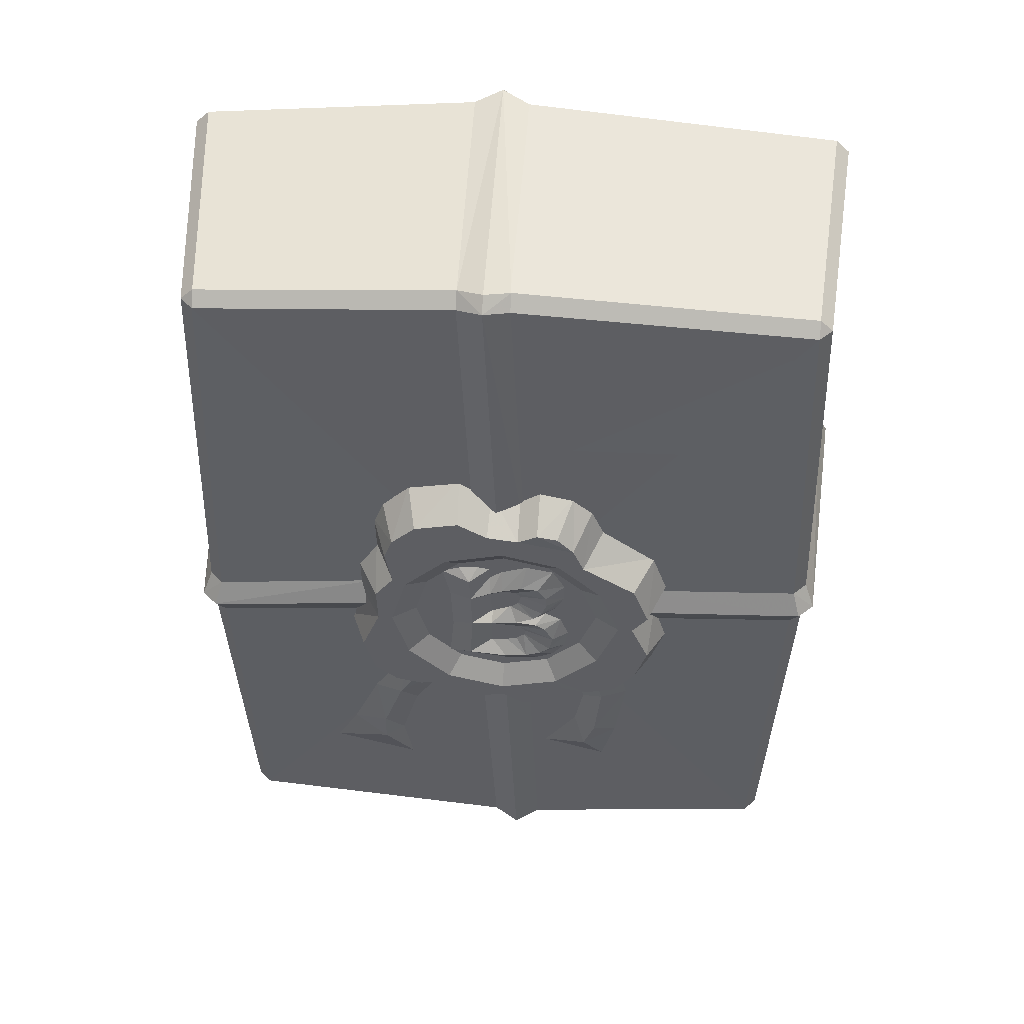
<metadata>
{"format":"obj","ext":"obj","renderer":"f3d","projection":"perspective","resolution":1024,"background":"white","views":[{"elev":50.9,"azim":-176.0,"up":"+Z"}]}
</metadata>
<code>
g parcel_mesh
v 0.171 0.2943 -0.09986
v -0.002497 0.2943 0
v 0.09787 0.2943 -0.173
v -0.002497 0.2943 0
v -0.001985 0.2943 -0.1997
v -0.1018 0.2943 -0.173
v -0.002497 0.2943 0
v -0.1749 0.2943 -0.09986
v -0.002497 0.2943 0
v -0.2115 0.2943 0.0004494
v 0.1977 0.2943 0
v -0.002497 0.2943 0
v 0.171 0.2943 -0.09986
v 0.171 0.2943 0.09986
v -0.002497 0.2943 0
v 0.09787 0.2943 0.173
v -0.002497 0.2943 0
v -0.001985 0.2943 0.1997
v -0.002497 0.2943 0
v -0.1018 0.2943 0.173
v -0.1749 0.2943 0.09986
v -0.002497 0.2943 0
v -0.2115 0.2943 0.0004494
v -0.1556 0.3258 0.274
v -0.1202 0.3258 0.3128
v -0.1508 0.2416 0.3564
v 0.2858 0.2416 0.1645
v 0.2879 0.2416 0.2491
v 0.2571 0.3258 0.2231
v 0.2571 0.3258 0.2231
v 0.2427 0.3258 0.1401
v 0.2802 0.3258 0
v 0.3196 0.3258 -0.1049
v 0.355 0.2416 -0.1074
v 0.3196 0.3258 -0.1049
v 0.2951 0.3258 -0.1989
v 0.3261 0.2416 -0.218
v 0.2469 0.3258 -0.2411
v 0.2661 0.2416 -0.2723
v 0.1983 0.2416 -0.289
v 0.1907 0.3258 -0.2539
v 0.1651 0.2416 -0.286
v 0.2156 0.3258 -0.1249
v 0.2491 0.3258 0
v 0.1401 0.3258 -0.2427
v 0.1242 0.3258 -0.2164
v 0.07365 0.3258 -0.2984
v 0.08525 0.2416 -0.346
v -0.000749 0.3258 -0.2499
v 0.000207 0.2416 -0.3302
v 0 0.3258 -0.2802
v -0.1257 0.3258 -0.2164
v -0.03321 0.2416 -0.3589
v -0.0487 0.3258 -0.3115
v -0.12 0.3258 -0.2996
v -0.1172 0.2416 -0.3449
v -0.1647 0.2416 -0.286
v -0.1401 0.3258 -0.2427
v -0.211 0.2414 -0.2986
v -0.1966 0.3252 -0.2555
v -0.2171 0.3258 -0.1249
v -0.2927 0.2414 -0.2782
v -0.2615 0.3249 -0.2372
v -0.3067 0.325 -0.1749
v -0.3467 0.2416 -0.2055
v -0.3319 0.325 -0.09386
v -0.3754 0.2415 -0.1101
v -0.3319 0.325 -0.09386
v -0.2629 0.3258 0.0005622
v -0.2941 0.3258 0.0006305
v -0.3268 0.3258 0.04631
v -0.2923 0.3258 0.1401
v -0.2171 0.3258 0.1249
v -0.1257 0.3258 0.2164
v -0.1785 0.3258 0.2168
v -0.1556 0.3258 0.274
v -0.000749 0.3258 0.2499
v -0.03488 0.3258 0.299
v 0.03165 0.3258 0.3081
v -0.07652 0.3286 0.3242
v -0.1202 0.3258 0.3128
v 0.09441 0.3258 0.3469
v 0.1242 0.3258 0.2164
v 0.1883 0.3258 0.3256
v 0.2427 0.3258 0.1401
v 0.2571 0.3258 0.2231
v 0.2394 0.3258 0.2743
v 0.1883 0.3258 0.3256
v 0.2156 0.3258 0.1249
v 0.2427 0.3258 0.1401
v 0.2491 0.3258 0
v 0.2827 0.3258 0.08495
v 0.3196 0.3258 -0.1049
v 0.3196 0.3258 -0.1049
v 0.2802 0.3258 0
v 0.2491 0.3258 0
v 0.3301 0.2416 0.09522
v 0.2858 0.2416 0.1645
v 0.2427 0.3258 0.1401
v 0.33 0.2416 -0.0003904
v 0.355 0.2416 -0.1074
v 0.09653 0.2416 0.3974
v 0.09441 0.3258 0.3469
v 0.207 0.2416 0.3698
v 0.03165 0.3258 0.3081
v -0.000749 0.3258 0.2499
v 0.02682 0.2416 0.3528
v -0.03488 0.3258 0.299
v -0.03538 0.2416 0.3485
v -0.07652 0.3286 0.3242
v -0.07787 0.2444 0.3743
v -0.1508 0.2416 0.3564
v -0.1202 0.3258 0.3128
v -0.1556 0.3258 0.274
v -0.1935 0.2416 0.3165
v -0.1785 0.3258 0.2168
v -0.2199 0.2416 0.2532
v -0.336 0.2416 0.1645
v -0.2923 0.3258 0.1401
v -0.3268 0.3258 0.04631
v -0.3681 0.2415 0.07391
v -0.3437 0.2415 0.0002529
v -0.3268 0.3258 0.04631
v -0.2941 0.3258 0.0006305
v -0.3754 0.2415 -0.1101
v -0.3319 0.325 -0.09386
v -0.2941 0.3258 0.0006305
v 0.2491 0.3258 0
v 0.171 0.2943 -0.09986
v 0.2156 0.3258 -0.1249
v 0.2156 0.3258 0.1249
v 0.1977 0.2943 0
v 0.171 0.2943 0.09986
v 0.1242 0.3258 0.2164
v 0.09787 0.2943 0.173
v -0.000749 0.3258 0.2499
v -0.001985 0.2943 0.1997
v -0.1257 0.3258 0.2164
v -0.1018 0.2943 0.173
v -0.2171 0.3258 0.1249
v -0.1749 0.2943 0.09986
v -0.2629 0.3258 0.0005622
v -0.2115 0.2943 0.0004494
v 0.2491 0.3258 0
v 0.1977 0.2943 0
v 0.171 0.2943 -0.09986
v 0.2156 0.3258 -0.1249
v 0.09787 0.2943 -0.173
v 0.1242 0.3258 -0.2164
v -0.001985 0.2943 -0.1997
v -0.000749 0.3258 -0.2499
v -0.1257 0.3258 -0.2164
v -0.1018 0.2943 -0.173
v -0.2171 0.3258 -0.1249
v -0.1749 0.2943 -0.09986
v -0.2629 0.3258 0.0005622
v -0.2115 0.2943 0.0004494
v -0.04526 0.2502 0.2548
v 0.01049 0.2751 0.2178
v 0.03913 0.2751 0.9382
v 0.03913 0.2751 0.9382
v -0.01454 0.2494 0.9219
v 0.06623 0.2502 0.2548
v 0.09279 0.2494 0.9219
v 0.01049 0.2751 0.2178
v -0.6665 0.2751 0.02173
v -0.2696 0.2751 4.47e-08
v -0.297 0.2502 0.05201
v -0.6665 0.2751 0.02173
v -0.6513 0.2498 0.07221
v -0.6513 0.2498 -0.02875
v -0.297 0.2502 -0.05201
v -0.6665 0.2751 0.02173
v -0.2696 0.2751 4.47e-08
v 0.05574 0.2502 -0.2548
v -1.49e-08 0.2751 -0.2178
v -0.03078 0.2751 -0.9382
v -0.03078 0.2751 -0.9382
v 0.02289 0.2494 -0.9219
v -0.05574 0.2502 -0.2548
v -0.08444 0.2494 -0.9219
v -1.49e-08 0.2751 -0.2178
v 0.6665 0.2751 -0.05505
v 0.6513 0.2498 -0.004574
v 0.297 0.2502 0.03528
v 0.6665 0.2751 -0.05505
v 0.2696 0.2751 -0.01673
v 0.2934 0.2751 -0.5656
v 0.2316 0.2497 -0.6675
v 0.4158 0.2497 -0.6096
v -0.1962 0.2739 -0.5489
v -0.2422 0.2485 -0.6276
v -0.102 0.2485 -0.5811
v -0.1565 0.2488 -0.2528
v -0.1982 0.2739 -0.2108
v -0.2334 0.2739 -0.3457
v -0.2334 0.2739 -0.3457
v -0.1898 0.2487 -0.3792
v -0.2207 0.2739 -0.4817
v -0.1721 0.2485 -0.4769
v -0.1962 0.2739 -0.5489
v -0.102 0.2485 -0.5811
v -0.2207 0.2739 -0.4817
v -0.2706 0.2485 -0.517
v -0.2422 0.2485 -0.6276
v -0.2919 0.2487 -0.3517
v -0.2334 0.2739 -0.3457
v -0.2595 0.2488 -0.2205
v -0.2334 0.2739 -0.3457
v -0.2334 0.2739 -0.3457
v -0.1982 0.2739 -0.2108
v -0.1397 0.2934 0.1083
v -0.07949 0.3167 0.1184
v -0.1126 0.2934 0.1599
v -0.0415 0.3168 0.1207
v -0.07949 0.3167 0.1184
v -0.05345 0.2934 0.1719
v 0.001288 0.3167 0.108
v 0.001348 0.2934 0.1518
v 0.02641 0.3167 0.098
v 0.02748 0.2934 0.1303
v 0.07106 0.3167 0.07349
v 0.137 0.2934 0.1437
v 0.07339 0.3167 0.1359
v 0.07106 0.3167 0.07349
v 0.06775 0.3167 -0.01525
v 0.1201 0.2934 0.06467
v 0.1152 0.2934 -0.05025
v 0.07337 0.3167 -0.128
v 0.1244 0.2934 -0.1545
v 0.137 0.2934 0.1437
v 0.07106 0.3167 0.07349
v 0.1201 0.2934 0.06467
v -0.05487 0.3167 -0.1303
v -0.04698 0.2934 -0.07918
v -0.08631 0.3167 -0.1178
v 0.2394 0.3258 0.2743
v 0.2571 0.3258 0.2231
v 0.2879 0.2416 0.2491
v 0.2659 0.2416 0.3068
v 0.1883 0.3258 0.3256
v -0.01454 0.2218 0.9494
v -0.01454 0.2494 0.9219
v 0.03913 0.2751 0.9382
v 0.03913 0.245 0.9636
v 0.03913 -0.2967 1.021
v -0.01772 -0.2722 1.006
v 0.09279 0.2218 0.9494
v 0.09279 0.2494 0.9219
v 0.09597 -0.2722 1.006
v -0.01772 -0.3013 0.9765
v -0.01772 -0.2722 1.006
v 0.03913 -0.2967 1.021
v 0.03913 -0.3286 0.9939
v 0.09597 -0.3013 0.9765
v 0.09597 -0.2722 1.006
v -0.699 0.245 0.02173
v -0.6665 0.2751 0.02173
v -0.6513 0.2498 0.07221
v -0.6789 0.2222 0.07221
v -0.7191 -0.2726 0.0752
v -0.699 0.245 0.02173
v -0.6789 0.2222 0.07221
v -0.7404 -0.2967 0.02173
v -0.7191 -0.2726 -0.03174
v -0.6789 0.2222 -0.02875
v -0.706 -0.3286 0.02173
v -0.7404 -0.2967 0.02173
v -0.7191 -0.2726 0.0752
v -0.6899 -0.3018 0.0752
v -0.05972 -0.3025 0.05621
v 0 -0.3286 0
v -0.706 -0.3286 0.02173
v -0.05972 -0.3025 -0.05621
v -0.6899 -0.3018 -0.03174
v -0.05972 -0.3025 0.05621
v -0.6899 -0.3018 0.0752
v 0.03913 -0.3286 0.9939
v 0 -0.3286 0
v -0.01772 -0.3013 0.9765
v 0.02289 0.2218 -0.9494
v 0.02289 0.2494 -0.9219
v -0.03078 0.2751 -0.9382
v -0.03078 0.245 -0.9636
v -0.03078 -0.2967 -1.021
v 0.02607 -0.2722 -1.006
v -0.08444 0.2218 -0.9494
v -0.08444 0.2494 -0.9219
v -0.08762 -0.2722 -1.006
v 0.02607 -0.3013 -0.9765
v 0.02607 -0.2722 -1.006
v -0.03078 -0.2967 -1.021
v -0.03078 -0.3286 -0.9939
v -0.08762 -0.3013 -0.9765
v -0.08762 -0.2722 -1.006
v 0.699 0.245 -0.05505
v 0.6665 0.2751 -0.05505
v 0.6513 0.2498 -0.1055
v 0.6789 0.2222 -0.1055
v 0.7191 -0.2726 -0.1085
v 0.699 0.245 -0.05505
v 0.6789 0.2222 -0.1055
v 0.7404 -0.2967 -0.05505
v 0.7191 -0.2726 -0.001582
v 0.6789 0.2222 -0.004574
v 0.706 -0.3286 -0.05505
v 0.7404 -0.2967 -0.05505
v 0.7191 -0.2726 -0.1085
v 0.6899 -0.3018 -0.1085
v 0.05972 -0.3025 -0.05621
v 0.706 -0.3286 -0.05505
v 0.6899 -0.3018 -0.1085
v 0 -0.3286 0
v 0.05972 -0.3025 0.05621
v 0.6899 -0.3018 -0.001582
v 0.03913 -0.3286 0.9939
v 0.09597 -0.3013 0.9765
v -0.03078 -0.3286 -0.9939
v 0 -0.3286 0
v 0.05972 -0.3025 -0.05621
v 0.02607 -0.3013 -0.9765
v 0.6665 0.2751 -0.05505
v 0.2696 0.2751 -0.01673
v 0.297 0.2502 -0.06875
v 0.6513 0.2498 -0.1055
v -0.6462 0.2102 0.877
v -0.6568 -0.2598 0.9567
v -0.6845 -0.2598 0.929
v -0.62 0.2102 0.9032
v -0.62 0.2364 0.877
v -0.6809 0.2229 0.02173
v -0.6532 0.2506 0.02173
v -0.6845 -0.2598 0.929
v -0.6568 -0.2876 0.929
v -0.6919 -0.3026 0.02173
v -0.6845 -0.2598 0.929
v -0.7212 -0.2734 0.02173
v -0.6845 -0.2598 0.929
v -0.6809 0.2229 0.02173
v -0.6462 0.2102 0.877
v -0.6845 -0.2598 -0.929
v -0.6462 0.2102 -0.877
v -0.6462 0.2102 -0.877
v -0.6568 -0.2598 -0.9567
v -0.62 0.2102 -0.9032
v -0.62 0.2364 -0.877
v -0.6809 0.2229 0.02173
v -0.6532 0.2506 0.02173
v -0.6845 -0.2598 -0.929
v -0.6568 -0.2876 -0.929
v -0.6919 -0.3026 0.02173
v -0.6845 -0.2598 -0.929
v -0.7212 -0.2734 0.02173
v -0.62 0.2102 0.9032
v -0.62 0.2364 0.877
v 0.03913 0.2506 0.9261
v 0.03913 0.2229 0.9538
v 0.03913 -0.2734 1.01
v -0.6568 -0.2598 0.9567
v -0.6568 -0.2876 0.929
v -0.6568 -0.2598 0.9567
v 0.03913 -0.2734 1.01
v 0.03913 -0.3026 0.9811
v -0.62 0.2364 0.877
v 0 0.2506 0
v 0.03913 0.2506 0.9261
v -0.6532 0.2506 0.02173
v -0.6568 -0.2876 0.929
v 0.03913 -0.3026 0.9811
v 0 -0.3026 0
v -0.6919 -0.3026 0.02173
v 0.6462 0.2102 0.877
v 0.6845 -0.2598 0.929
v 0.6568 -0.2598 0.9567
v 0.62 0.2102 0.9032
v 0.62 0.2364 0.877
v 0.6809 0.2229 -0.05505
v 0.6532 0.2506 -0.05505
v 0.6845 -0.2598 0.929
v 0.6568 -0.2876 0.929
v 0.6919 -0.3026 -0.05505
v 0.6845 -0.2598 0.929
v 0.7212 -0.2734 -0.05505
v 0.6845 -0.2598 0.929
v 0.6809 0.2229 -0.05505
v 0.6462 0.2102 0.877
v 0.6845 -0.2598 -0.929
v 0.6462 0.2102 -0.877
v 0.6462 0.2102 -0.877
v 0.6568 -0.2598 -0.9567
v 0.62 0.2102 -0.9032
v 0.62 0.2364 -0.877
v 0.6809 0.2229 -0.05505
v 0.6532 0.2506 -0.05505
v 0.6845 -0.2598 -0.929
v 0.6568 -0.2876 -0.929
v 0.6919 -0.3026 -0.05505
v 0.6845 -0.2598 -0.929
v 0.7212 -0.2734 -0.05505
v 0.62 0.2102 0.9032
v 0.03913 0.2506 0.9261
v 0.62 0.2364 0.877
v 0.03913 0.2229 0.9538
v 0.03913 -0.2734 1.01
v 0.6568 -0.2598 0.9567
v 0.6568 -0.2876 0.929
v 0.03913 -0.3026 0.9811
v 0.03913 -0.2734 1.01
v 0.6568 -0.2598 0.9567
v 0.62 0.2364 0.877
v 0.03913 0.2506 0.9261
v 0 0.2506 0
v 0.6532 0.2506 -0.05505
v 0.6568 -0.2876 0.929
v 0.6919 -0.3026 -0.05505
v 0 -0.3026 0
v 0.03913 -0.3026 0.9811
v -0.62 0.2102 -0.9032
v -0.03078 0.2506 -0.9261
v -0.62 0.2364 -0.877
v -0.03078 0.2229 -0.9538
v -0.03078 -0.2734 -1.01
v -0.6568 -0.2598 -0.9567
v -0.6568 -0.2876 -0.929
v -0.03078 -0.3026 -0.9811
v -0.03078 -0.2734 -1.01
v -0.6568 -0.2598 -0.9567
v -0.62 0.2364 -0.877
v -0.03078 0.2506 -0.9261
v 0 0.2506 0
v -0.6532 0.2506 0.02173
v -0.6568 -0.2876 -0.929
v -0.6919 -0.3026 0.02173
v 0 -0.3026 0
v -0.03078 -0.3026 -0.9811
v 0.62 0.2102 -0.9032
v 0.62 0.2364 -0.877
v -0.03078 0.2506 -0.9261
v -0.03078 0.2229 -0.9538
v -0.03078 -0.2734 -1.01
v 0.6568 -0.2598 -0.9567
v 0.6568 -0.2876 -0.929
v 0.6568 -0.2598 -0.9567
v -0.03078 -0.2734 -1.01
v -0.03078 -0.3026 -0.9811
v 0.62 0.2364 -0.877
v 0 0.2506 0
v -0.03078 0.2506 -0.9261
v 0.6532 0.2506 -0.05505
v 0.6568 -0.2876 -0.929
v -0.03078 -0.3026 -0.9811
v 0 -0.3026 0
v 0.6919 -0.3026 -0.05505
v 0.699 0.245 -0.05505
v 0.6789 0.2222 -0.004574
v 0.6513 0.2498 -0.004574
v 0.6665 0.2751 -0.05505
v 0.706 -0.3286 -0.05505
v 0.6899 -0.3018 -0.001582
v 0.7191 -0.2726 -0.001582
v 0.7404 -0.2967 -0.05505
v -0.699 0.245 0.02173
v -0.6789 0.2222 -0.02875
v -0.6513 0.2498 -0.02875
v -0.6665 0.2751 0.02173
v -0.706 -0.3286 0.02173
v -0.6899 -0.3018 -0.03174
v -0.7191 -0.2726 -0.03174
v -0.7404 -0.2967 0.02173
v -0.03078 -0.3286 -0.9939
v -0.08762 -0.3013 -0.9765
v -0.05972 -0.3025 -0.05621
v 0 -0.3286 0
v 0.2318 0.2501 -0.2502
v 0.1674 0.2751 -0.2369
v 0.2487 0.2751 -0.3685
v 0.3115 0.2499 -0.3823
v 0.291 0.2751 -0.4945
v 0.3687 0.2497 -0.5215
v 0.2934 0.2751 -0.5656
v 0.4158 0.2497 -0.6096
v 0.2515 0.2497 -0.5594
v 0.2316 0.2497 -0.6675
v 0.1314 0.2501 -0.2919
v 0.2487 0.2751 -0.3685
v 0.1674 0.2751 -0.2369
v 0.2143 0.2499 -0.4227
v 0.291 0.2751 -0.4945
v 0.2515 0.2497 -0.5594
v -0.1436 0.2582 0.5312
v -0.1442 0.2574 0.8177
v -0.5728 0.2476 0.8274
v -0.5701 0.2516 0.5353
v -0.1397 0.2934 0.1083
v -0.09784 0.3167 0.08902
v -0.07949 0.3167 0.1184
v -0.1391 0.2934 0.06564
v -0.09949 0.3167 0.06403
v -0.0892 0.3167 0.03292
v -0.1219 0.2934 0.02891
v -0.07129 0.3167 0.01241
v -0.09719 0.2934 0.00619
v -0.03181 0.3167 -0.006103
v 0.07339 0.3167 0.1359
v 0.137 0.2934 0.1437
v 0.09807 0.2934 0.159
v 0.05542 0.2934 0.1642
v 0.02841 0.2934 0.1584
v 0.06775 0.3167 -0.01525
v 0.02281 0.3167 -0.01061
v 0.02364 0.2934 -0.04499
v 0.07337 0.3167 -0.128
v 0.02364 0.2934 -0.04499
v 0.02506 0.2934 -0.1041
v -0.03387 0.2934 -0.04983
v 0.02364 0.2934 -0.04499
v -0.03181 0.3167 -0.006103
v -0.07588 0.3167 -0.01266
v -0.09627 0.3167 -0.02692
v -0.1152 0.3167 -0.0634
v -0.04701 0.2934 -0.0644
v 0.02841 0.2934 0.1584
v 0.02748 0.2934 0.1303
v 0.07339 0.3167 0.1359
v 0.07106 0.3167 0.07349
v 0.07337 0.3167 -0.128
v -0.0105 0.2934 -0.1748
v 0.1244 0.2934 -0.1545
v -0.007466 0.3167 -0.1362
v -0.05487 0.3167 -0.1303
v -0.07963 0.2934 -0.1684
v -0.1177 0.2934 -0.1487
v -0.08631 0.3167 -0.1178
v -0.1434 0.2934 -0.111
v -0.1068 0.3167 -0.09956
v -0.15 0.2934 -0.06426
v -0.1152 0.3167 -0.0634
v -0.1323 0.2934 -0.01362
v -0.15 0.2934 -0.06426
v -0.1152 0.3167 -0.0634
v -0.09627 0.3167 -0.02692
v -0.07588 0.3167 -0.01266
v -0.09719 0.2934 0.00619
v -0.03181 0.3167 -0.006103
v 0.02506 0.2934 -0.1041
v -0.007466 0.3167 -0.1362
v 0.07337 0.3167 -0.128
v -0.006898 0.2934 -0.1001
v -0.05487 0.3167 -0.1303
v -0.03092 0.2934 -0.09338
v -0.04698 0.2934 -0.07918
v -0.04701 0.2934 -0.0644
v -0.1152 0.3167 -0.0634
v -0.1068 0.3167 -0.09956
v -0.08631 0.3167 -0.1178
v 0.02338 0.2934 0.00655
v 0.02281 0.3167 -0.01061
v 0.06775 0.3167 -0.01525
v -0.01638 0.2934 0.02561
v -0.03181 0.3167 -0.006103
v -0.07129 0.3167 0.01241
v -0.03221 0.2934 0.03992
v -0.0892 0.3167 0.03292
v -0.03808 0.2934 0.06155
v -0.09949 0.3167 0.06403
v -0.09784 0.3167 0.08902
v -0.09784 0.3167 0.08902
v -0.03808 0.2934 0.06155
v -0.02582 0.2934 0.07473
v -0.07949 0.3167 0.1184
v -0.0415 0.3168 0.1207
v 0.001244 0.2934 0.07604
v 0.001288 0.3167 0.108
v 0.02538 0.2934 0.06705
v 0.02641 0.3167 0.098
v 0.07106 0.3167 0.07349
v 0.02538 0.2934 0.06705
v 0.02338 0.2934 0.00655
v 0.06775 0.3167 -0.01525
v 0.07106 0.3167 0.07349
g parcel_mesh_0
f 3 2 1
f 5 4 3
f 6 4 5
f 8 7 6
f 10 9 8
f 13 12 11
f 11 15 14
f 14 17 16
f 16 19 18
f 18 19 20
f 20 22 21
f 21 22 23
f 26 25 24
f 29 28 27
f 31 30 27
f 34 33 32
f 36 35 34
f 37 36 34
f 38 36 37
f 39 38 37
f 38 39 40
f 41 38 40
f 38 41 36
f 41 40 42
f 41 43 36
f 43 44 36
f 41 45 43
f 45 41 42
f 45 46 43
f 47 45 42
f 46 45 47
f 48 47 42
f 46 47 49
f 48 50 47
f 47 51 49
f 50 51 47
f 49 51 52
f 50 53 51
f 53 54 51
f 51 54 52
f 55 54 53
f 56 55 53
f 55 56 57
f 54 55 58
f 58 55 57
f 52 54 58
f 57 59 58
f 52 58 60
f 59 60 58
f 61 52 60
f 59 62 60
f 62 63 60
f 60 63 64
f 64 63 62
f 61 60 64
f 65 64 62
f 66 64 65
f 67 66 65
f 61 64 68
f 68 69 61
f 68 70 69
f 71 69 70
f 71 72 69
f 72 73 69
f 74 73 72
f 75 74 72
f 75 76 74
f 77 74 76
f 78 77 76
f 78 79 77
f 80 78 76
f 81 80 76
f 83 77 82
f 83 82 84
f 83 86 85
f 83 87 86
f 83 88 87
f 90 89 83
f 91 89 90
f 92 91 90
f 91 93 36
f 91 95 94
f 92 95 96
f 97 95 92
f 97 92 98
f 92 99 98
f 97 100 95
f 100 101 95
f 88 103 102
f 104 88 102
f 102 103 105
f 106 105 103
f 107 102 105
f 107 105 108
f 109 107 108
f 108 110 109
f 110 111 109
f 111 110 112
f 110 113 112
f 115 112 114
f 115 114 116
f 117 115 116
f 117 116 118
f 116 119 118
f 118 119 120
f 121 118 120
f 121 123 122
f 123 124 122
f 126 125 122
f 127 126 122
f 130 129 128
f 128 132 131
f 132 133 131
f 131 133 134
f 133 135 134
f 134 135 136
f 135 137 136
f 136 137 138
f 137 139 138
f 138 139 140
f 139 141 140
f 140 141 142
f 141 143 142
f 146 145 144
f 148 146 147
f 149 148 147
f 150 148 149
f 151 150 149
f 152 150 151
f 152 153 150
f 154 153 152
f 154 155 153
f 156 155 154
f 156 157 155
f 160 159 158
f 162 161 158
f 161 164 163
f 165 161 163
f 168 167 166
f 170 168 169
f 172 171 169
f 174 172 173
f 177 176 175
f 179 178 175
f 178 181 180
f 182 178 180
f 185 184 183
f 187 185 186
f 190 189 188
f 193 192 191
f 196 195 194
f 198 197 194
f 199 197 198
f 200 199 198
f 202 201 200
f 201 203 200
f 203 201 204
f 201 205 204
f 203 204 206
f 207 203 206
f 209 206 208
f 211 210 208
f 214 213 212
f 216 214 215
f 214 217 215
f 218 215 217
f 219 218 217
f 218 219 220
f 219 221 220
f 222 220 221
f 225 224 223
f 225 227 226
f 227 228 226
f 226 228 229
f 228 230 229
f 233 232 231
f 236 235 234
f 239 238 237
f 240 239 237
f 240 237 104
f 237 241 104
f 244 243 242
f 245 244 242
f 246 245 242
f 247 246 242
f 244 245 248
f 245 246 248
f 249 244 248
f 246 250 248
f 253 252 251
f 254 253 251
f 253 254 255
f 256 253 255
f 259 258 257
f 260 259 257
f 263 262 261
f 262 264 261
f 264 262 265
f 262 266 265
f 269 268 267
f 270 269 267
f 273 272 271
f 272 273 274
f 273 275 274
f 277 273 276
f 276 279 278
f 280 276 278
f 283 282 281
f 284 283 281
f 285 284 281
f 286 285 281
f 283 284 287
f 284 285 287
f 288 283 287
f 285 289 287
f 292 291 290
f 293 292 290
f 292 293 294
f 295 292 294
f 298 297 296
f 299 298 296
f 302 301 300
f 301 303 300
f 303 301 304
f 301 305 304
f 308 307 306
f 309 308 306
f 312 311 310
f 311 313 310
f 313 311 314
f 311 315 314
f 313 314 316
f 314 317 316
f 320 319 318
f 321 320 318
f 324 323 322
f 325 324 322
f 328 327 326
f 327 329 326
f 329 330 326
f 326 330 331
f 330 332 331
f 334 327 333
f 334 336 335
f 336 337 335
f 339 337 338
f 340 339 338
f 337 339 341
f 339 342 341
f 344 341 343
f 345 344 343
f 346 345 343
f 346 343 347
f 348 346 347
f 344 350 349
f 352 350 351
f 353 352 351
f 356 355 354
f 357 356 354
f 358 357 354
f 359 358 354
f 362 361 360
f 363 362 360
f 366 365 364
f 364 365 367
f 370 369 368
f 371 370 368
f 374 373 372
f 375 374 372
f 376 375 372
f 376 372 377
f 378 376 377
f 374 380 379
f 382 380 381
f 383 382 381
f 383 385 384
f 385 386 384
f 385 383 387
f 388 385 387
f 387 390 389
f 390 391 389
f 391 392 389
f 389 392 393
f 392 394 393
f 396 390 395
f 396 398 397
f 398 399 397
f 402 401 400
f 401 403 400
f 403 404 400
f 404 405 400
f 408 407 406
f 409 408 406
f 412 411 410
f 412 410 413
f 416 415 414
f 417 416 414
f 420 419 418
f 419 421 418
f 421 422 418
f 422 423 418
f 426 425 424
f 427 426 424
f 430 429 428
f 430 428 431
f 434 433 432
f 435 434 432
f 438 437 436
f 439 438 436
f 440 439 436
f 441 440 436
f 444 443 442
f 445 444 442
f 448 447 446
f 446 447 449
f 452 451 450
f 453 452 450
f 456 455 454
f 457 456 454
f 460 459 458
f 461 460 458
f 464 463 462
f 465 464 462
f 468 467 466
f 469 468 466
f 472 471 470
f 473 472 470
f 476 475 474
f 477 476 474
f 478 476 477
f 479 478 477
f 480 478 479
f 481 480 479
f 478 480 482
f 480 483 482
f 486 485 484
f 485 487 484
f 485 488 487
f 488 489 487
f 492 491 490
f 493 492 490
f 496 495 494
f 494 495 497
f 495 498 497
f 498 499 497
f 499 500 497
f 499 501 500
f 501 502 500
f 501 503 502
f 506 505 504
f 504 507 506
f 504 508 507
f 511 510 509
f 513 509 512
f 514 513 512
f 516 515 510
f 515 517 510
f 518 517 515
f 518 515 519
f 519 515 520
f 515 521 520
f 524 523 522
f 525 523 524
f 528 527 526
f 527 529 526
f 529 527 530
f 527 531 530
f 530 531 532
f 533 530 532
f 532 534 533
f 534 535 533
f 535 534 536
f 537 535 536
f 540 539 538
f 541 540 538
f 542 541 538
f 543 542 538
f 544 542 543
f 547 546 545
f 546 548 545
f 546 549 548
f 549 550 548
f 551 550 549
f 553 552 551
f 554 553 551
f 555 554 551
f 558 557 556
f 559 556 557
f 560 559 557
f 559 560 561
f 562 559 561
f 563 562 561
f 564 562 563
f 565 564 563
f 566 564 565
f 569 568 567
f 570 569 567
f 570 571 569
f 572 569 571
f 573 572 571
f 572 573 574
f 573 575 574
f 576 574 575
f 579 578 577
f 580 579 577

</code>
